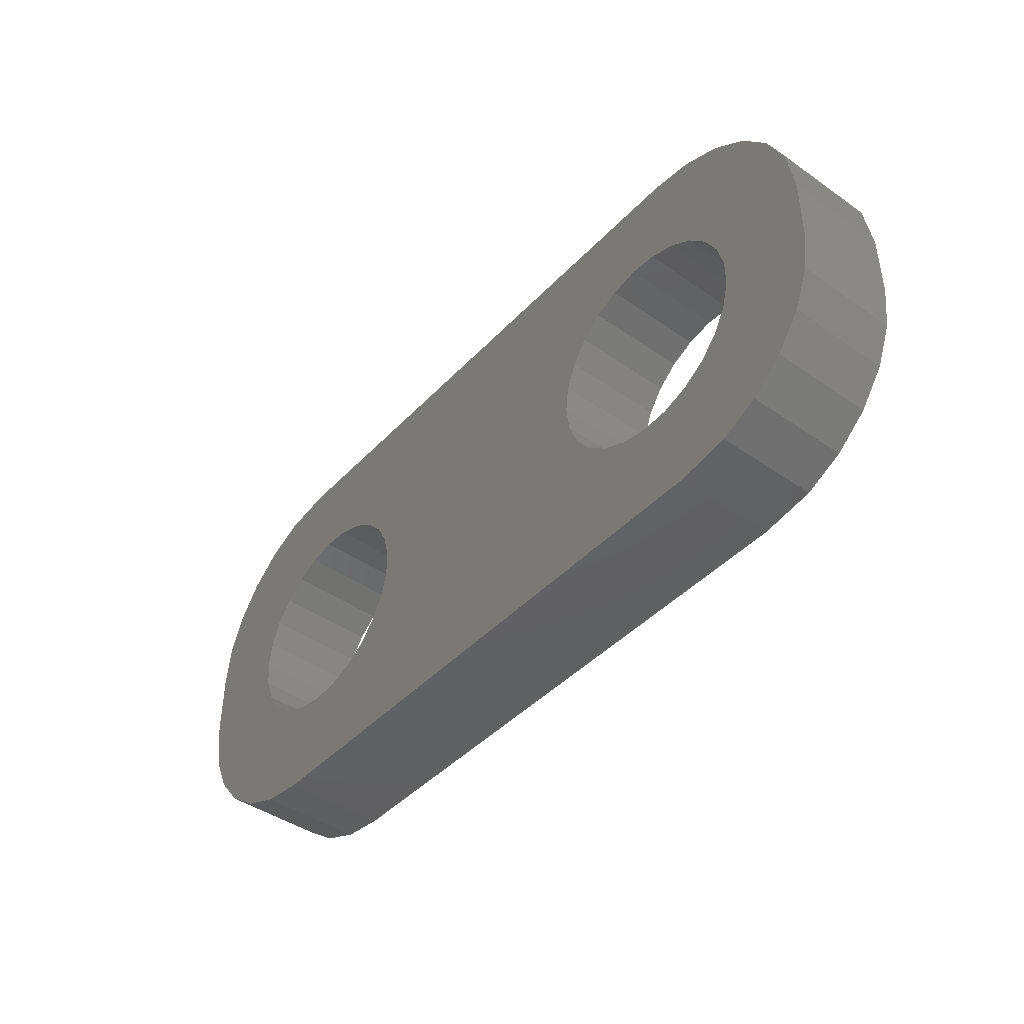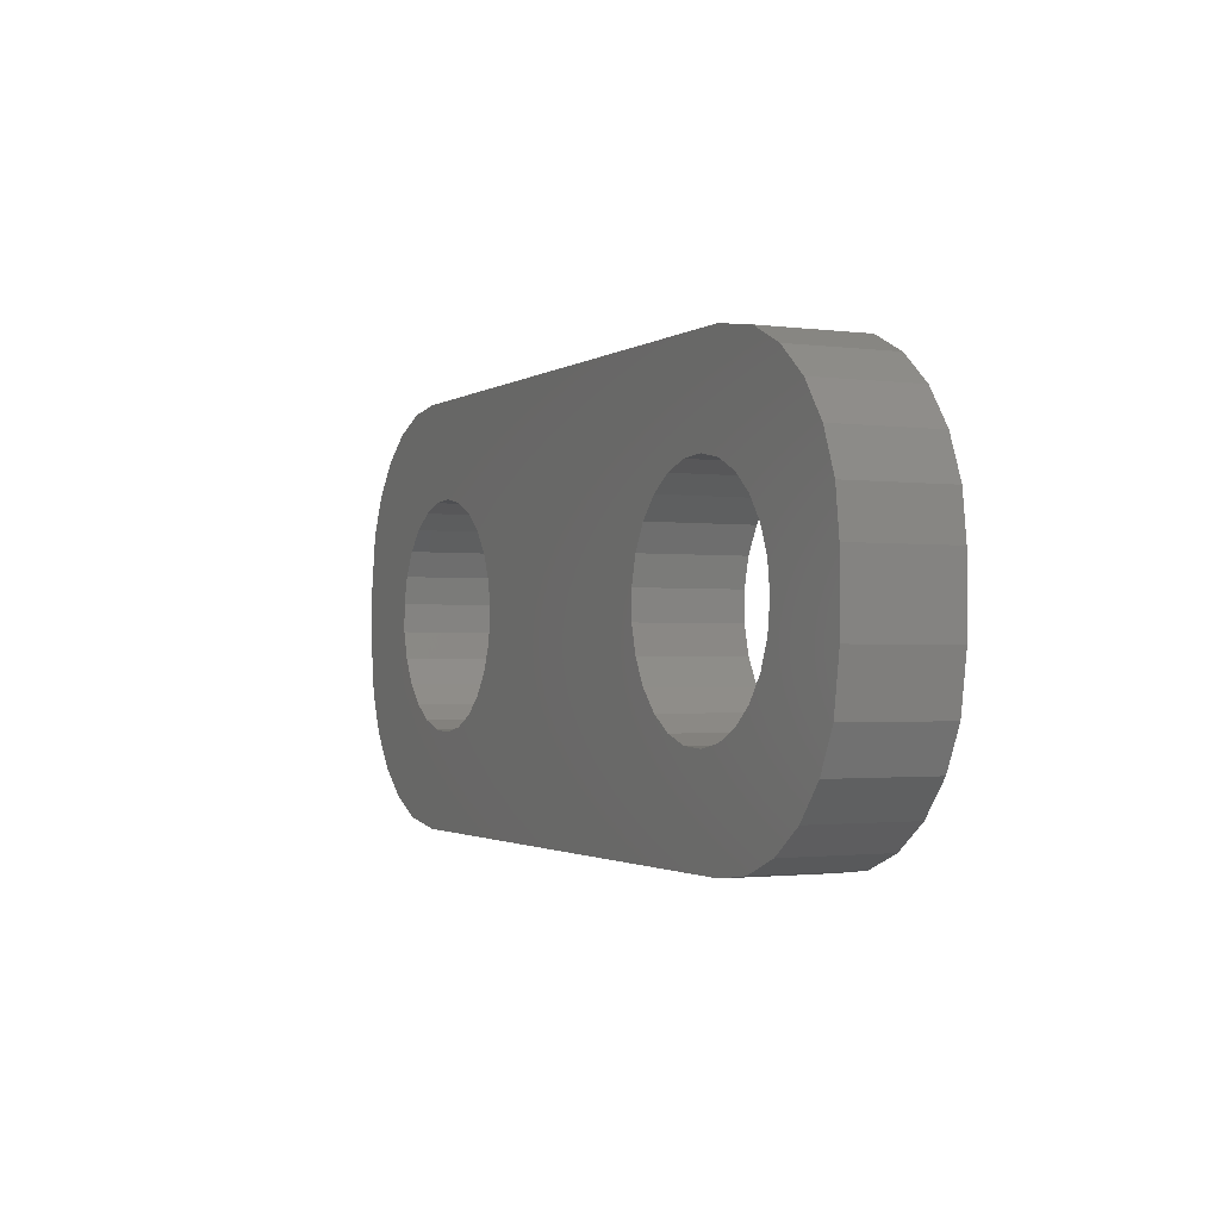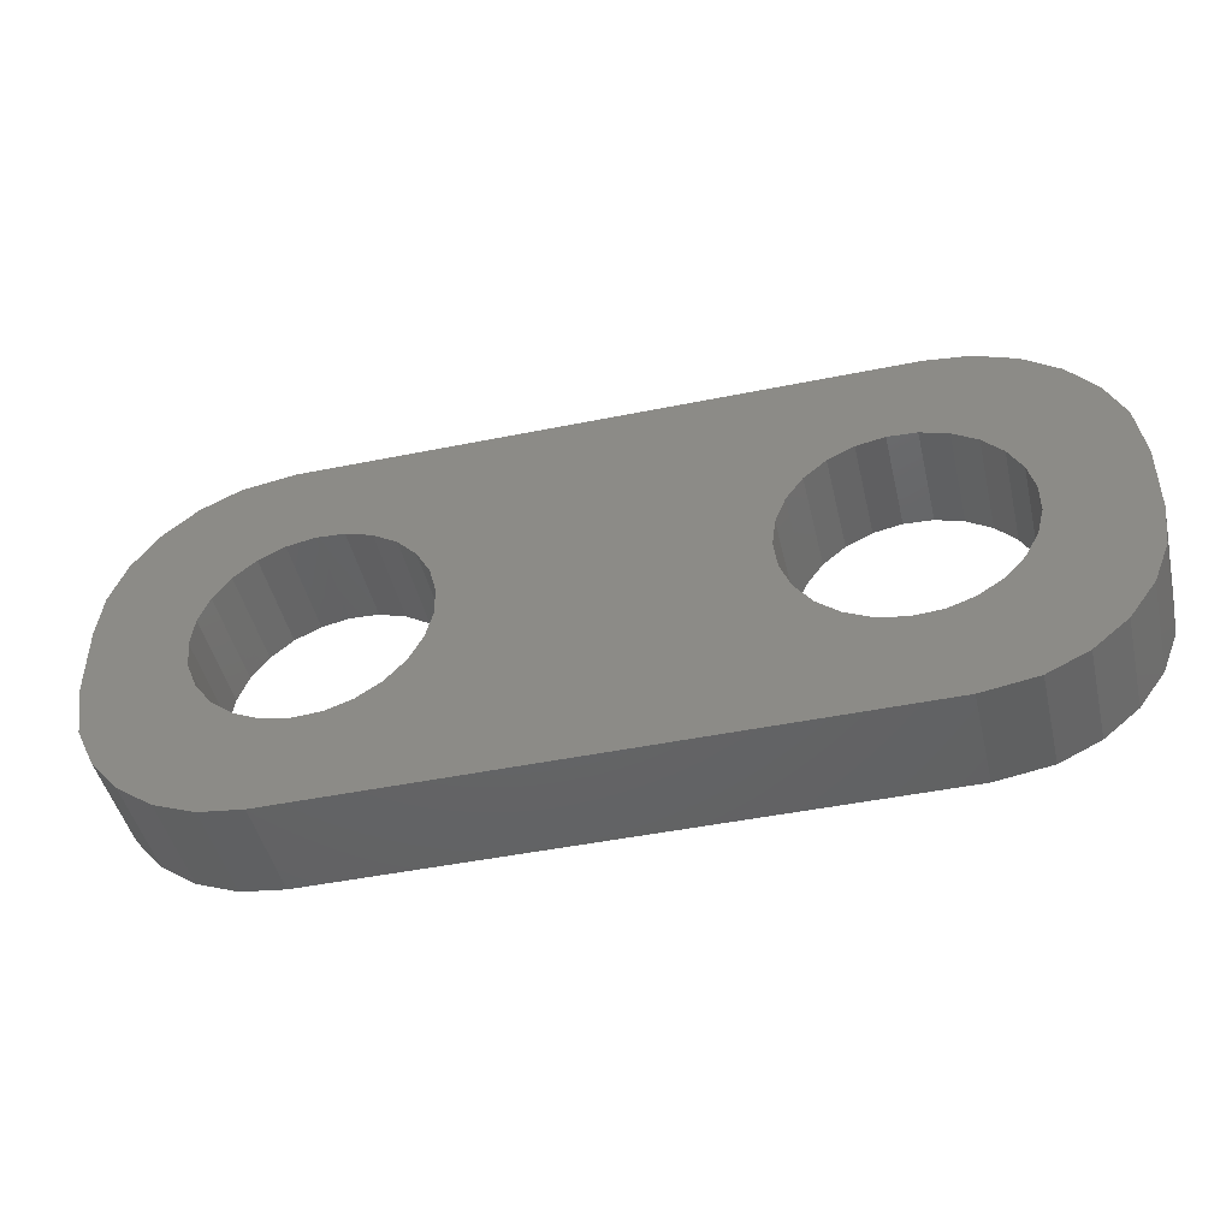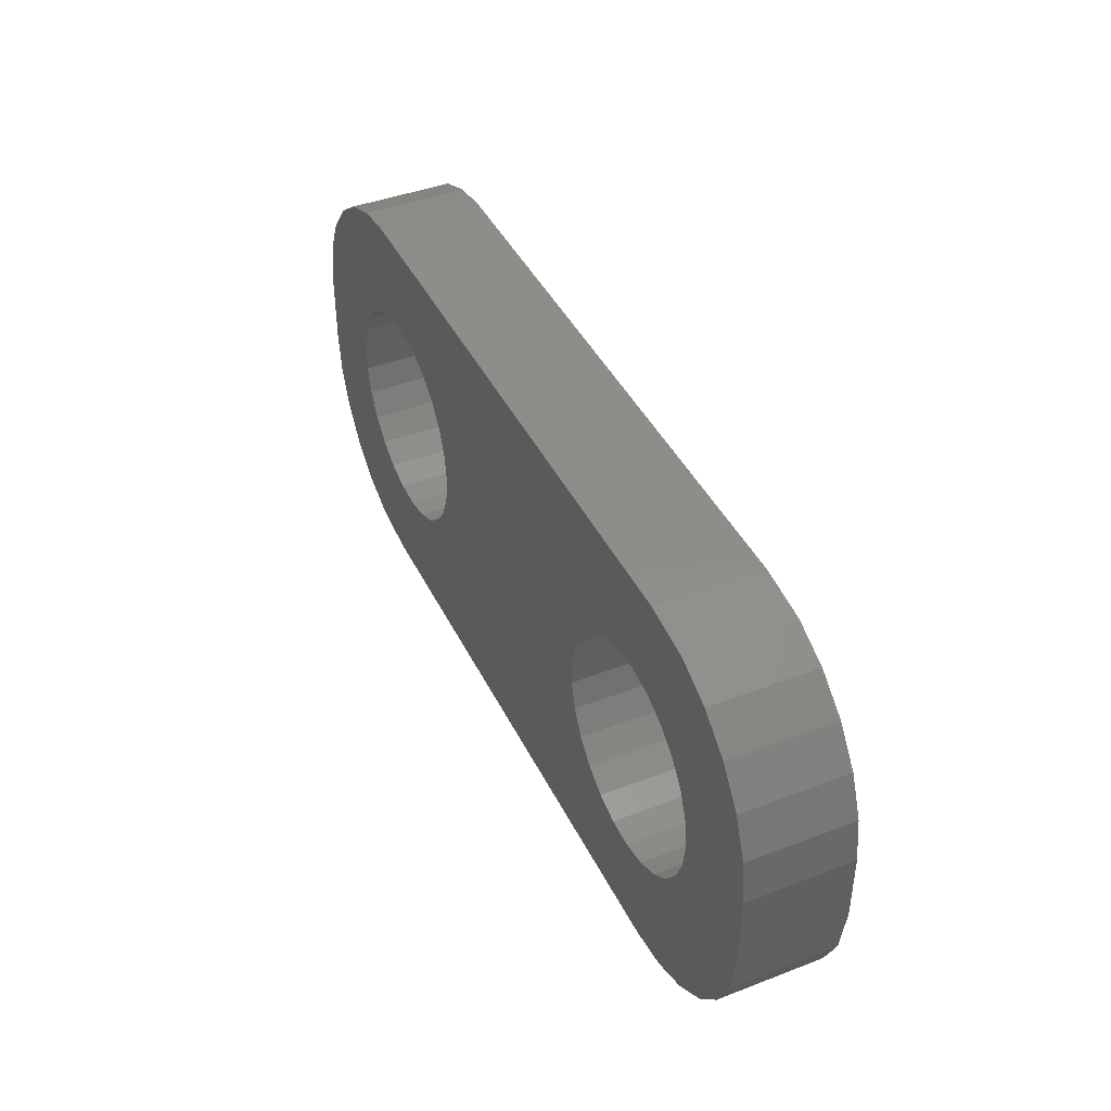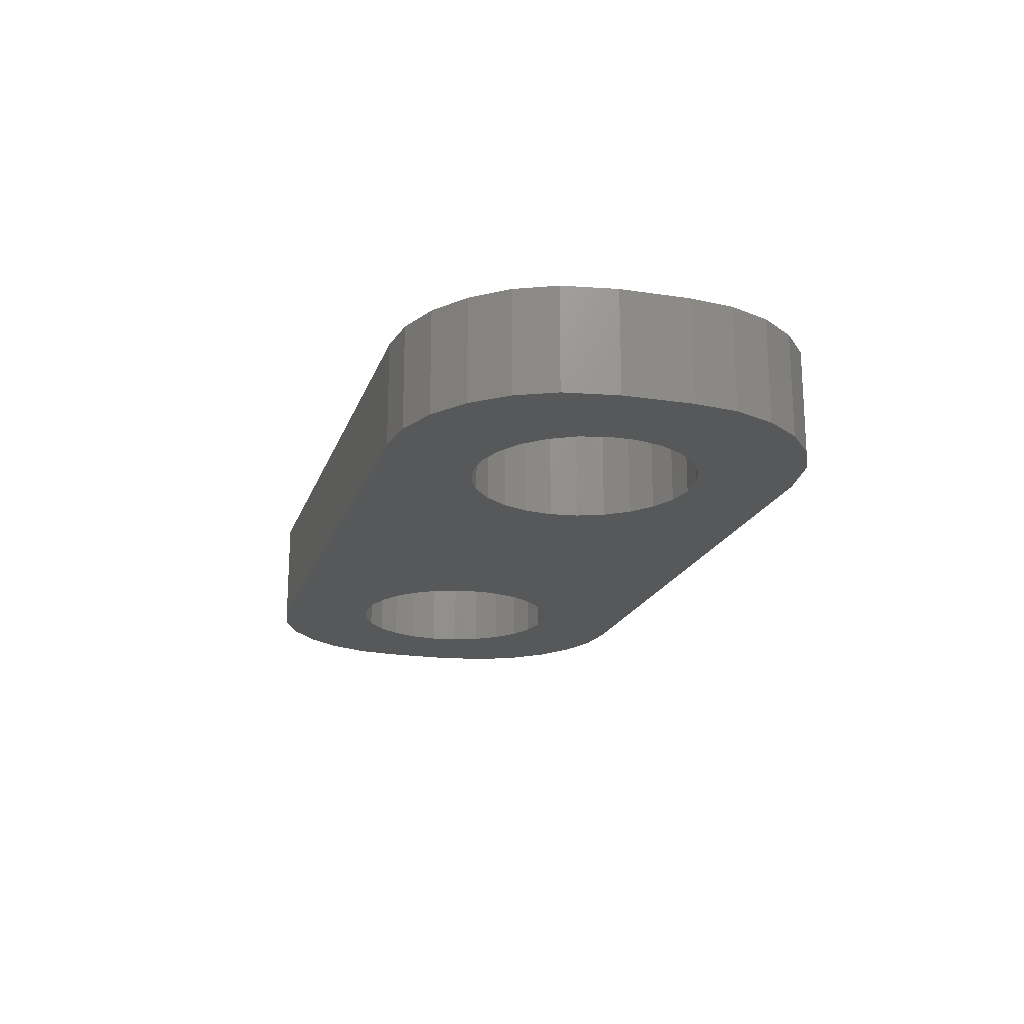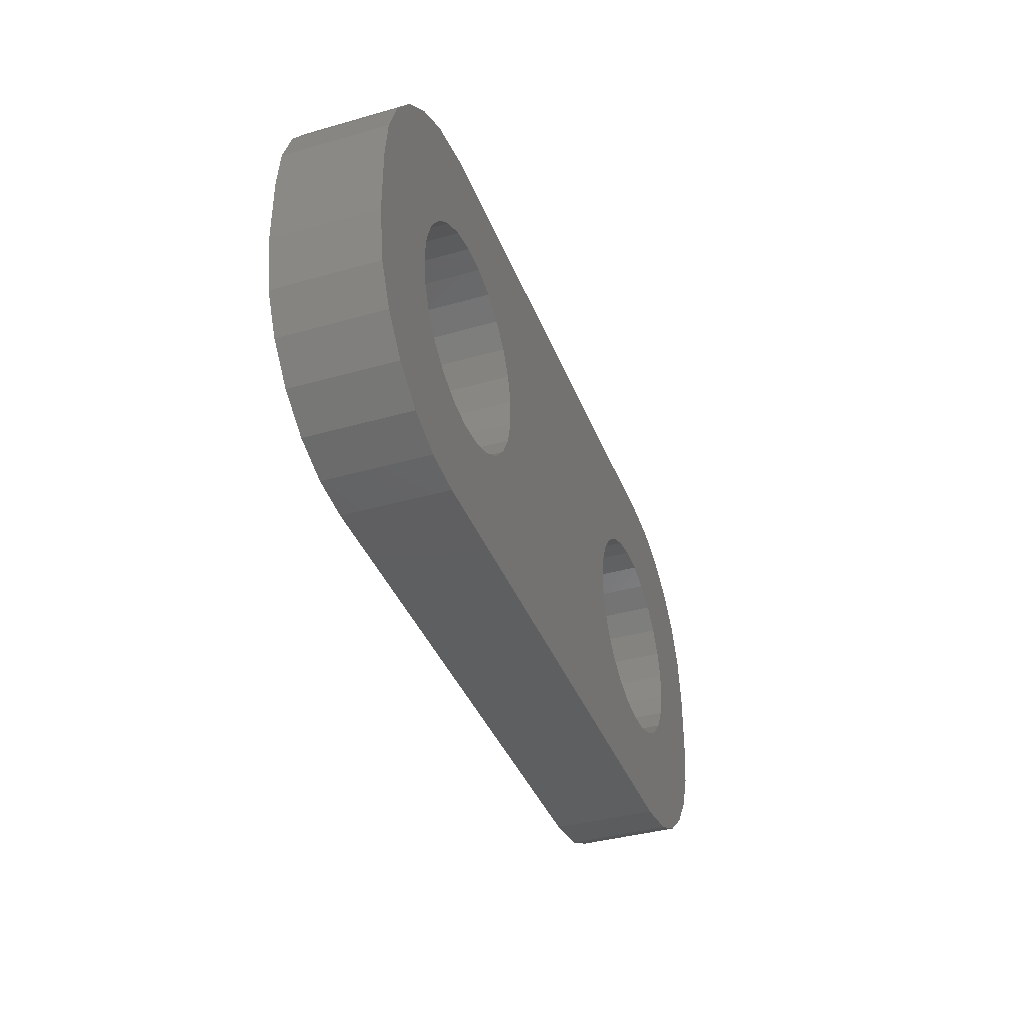
<metadata>
{"format":"stl","ext":"stl","renderer":"f3d","projection":"perspective","resolution":1024,"background":"white","views":[{"elev":-43.4,"azim":-129.5,"up":"+Y"},{"elev":-1.5,"azim":64.3,"up":"+Y"},{"elev":-46.1,"azim":-166.9,"up":"+Y"},{"elev":42.2,"azim":65.3,"up":"+Y"},{"elev":-19.3,"azim":-106.1,"up":"+Z"},{"elev":-38.2,"azim":109.9,"up":"+Y"}]}
</metadata>
<code>
# stl→obj: 156 verts, 316 faces
v -4.352 -0.8082 -3
v -4.25 0 0
v -4.25 0 -3
v -4.352 -0.8082 0
v -4.352 0.8082 0
v -4.352 0.8082 -3
v -10.72 -0.4073 0
v -10.72 0.4073 -3
v -10.72 0.4073 0
v -10.72 -0.4073 -3
v -7.296 -3.244 -3
v -8.109 -3.192 0
v -7.296 -3.244 0
v -8.109 -3.192 -3
v -8.109 3.192 -3
v -7.296 3.244 0
v -8.109 3.192 0
v -7.296 3.244 -3
v -5.131 -2.225 -3
v -5.759 -2.744 0
v -5.131 -2.225 0
v -5.759 -2.744 -3
v -4.652 -1.566 0
v -4.652 -1.566 -3
v -8.884 -2.941 -3
v -9.572 -2.504 0
v -8.884 -2.941 0
v -9.572 -2.504 -3
v -10.52 1.196 -3
v -10.52 1.196 0
v -4.652 1.566 -3
v -5.131 2.225 0
v -5.131 2.225 -3
v -4.652 1.566 0
v -10.13 1.91 0
v -9.572 2.504 -3
v -9.572 2.504 0
v -10.13 1.91 -3
v -10.13 -1.91 -3
v -10.13 -1.91 0
v -10.52 -1.196 -3
v -10.52 -1.196 0
v -6.496 -3.091 -3
v -6.496 -3.091 0
v -6.496 3.091 0
v -6.496 3.091 -3
v -5.759 2.744 -3
v -5.759 2.744 0
v -8.884 2.941 0
v -8.884 2.941 -3
v 10.65 -0.8082 -3
v 10.75 0 0
v 10.75 0 -3
v 10.65 -0.8082 0
v 10.65 0.8082 0
v 10.65 0.8082 -3
v 4.276 -0.4073 0
v 4.276 0.4073 -3
v 4.276 0.4073 0
v 4.276 -0.4073 -3
v 6.891 3.192 -3
v 7.704 3.244 0
v 6.891 3.192 0
v 7.704 3.244 -3
v 9.869 -2.225 -3
v 9.241 -2.744 0
v 9.869 -2.225 0
v 9.241 -2.744 -3
v 10.35 -1.566 0
v 10.35 -1.566 -3
v 6.116 -2.941 -3
v 5.428 -2.504 0
v 6.116 -2.941 0
v 5.428 -2.504 -3
v 7.704 -3.244 -3
v 6.891 -3.192 0
v 7.704 -3.244 0
v 6.891 -3.192 -3
v 4.478 1.196 -3
v 4.478 1.196 0
v 10.35 1.566 -3
v 9.869 2.225 0
v 9.869 2.225 -3
v 10.35 1.566 0
v 4.871 1.91 0
v 5.428 2.504 -3
v 5.428 2.504 0
v 4.871 1.91 -3
v 4.871 -1.91 -3
v 4.871 -1.91 0
v 4.478 -1.196 -3
v 4.478 -1.196 0
v 8.504 -3.091 -3
v 8.504 -3.091 0
v 8.504 3.091 0
v 8.504 3.091 -3
v 9.241 2.744 -3
v 9.241 2.744 0
v 6.116 2.941 0
v 6.116 2.941 -3
v 10.91 -5.382 -3
v 11.92 -4.645 0
v 10.91 -5.382 0
v 11.92 -4.645 -3
v 8.5 -6 -3
v 9.743 -5.843 0
v 8.5 -6 0
v 9.743 -5.843 -3
v -9.743 5.843 -3
v -10.91 5.382 0
v -9.743 5.843 0
v -10.91 5.382 -3
v 11.18 5.222 -3
v 10.05 5.755 0
v 11.18 5.222 0
v 10.05 5.755 -3
v 13.5 1 0
v 13.34 2.243 -3
v 13.34 2.243 0
v 13.5 1 -3
v -13.5 1 -3
v -13.26 2.545 0
v -13.26 2.545 -3
v -13.5 1 0
v 13.5 -1 -3
v -8.5 -6 -3
v -10.05 -5.755 -3
v -11.18 -5.222 -3
v -12.14 -4.423 -3
v -12.88 -3.409 -3
v -13.34 -2.243 -3
v -11.92 4.645 -3
v -13.5 -1 -3
v -12.72 3.679 -3
v 13.26 -2.545 -3
v 12.72 -3.679 -3
v 12.88 3.409 -3
v 12.14 4.423 -3
v 8.5 6 -3
v -8.5 6 -3
v -10.05 -5.755 0
v -11.18 -5.222 0
v -8.5 -6 0
v -8.5 6 0
v 8.5 6 0
v -11.92 4.645 0
v -12.72 3.679 0
v -13.34 -2.243 0
v -12.88 -3.409 0
v -12.14 -4.423 0
v -13.5 -1 0
v 12.88 3.409 0
v 12.14 4.423 0
v 13.26 -2.545 0
v 13.5 -1 0
v 12.72 -3.679 0
f 1 2 3
f 2 1 4
f 3 5 6
f 5 3 2
f 7 8 9
f 8 7 10
f 11 12 13
f 12 11 14
f 15 16 17
f 16 15 18
f 19 20 21
f 20 19 22
f 19 23 24
f 23 19 21
f 25 26 27
f 26 25 28
f 24 4 1
f 4 24 23
f 9 29 30
f 29 9 8
f 31 32 33
f 32 31 34
f 35 36 37
f 36 35 38
f 30 38 35
f 38 30 29
f 26 39 40
f 39 26 28
f 40 41 42
f 41 40 39
f 42 10 7
f 10 42 41
f 14 27 12
f 27 14 25
f 43 13 44
f 13 43 11
f 18 45 16
f 45 18 46
f 47 32 48
f 32 47 33
f 46 48 45
f 48 46 47
f 22 44 20
f 44 22 43
f 6 34 31
f 34 6 5
f 36 49 37
f 49 36 50
f 50 17 49
f 17 50 15
f 51 52 53
f 52 51 54
f 53 55 56
f 55 53 52
f 57 58 59
f 58 57 60
f 61 62 63
f 62 61 64
f 65 66 67
f 66 65 68
f 65 69 70
f 69 65 67
f 71 72 73
f 72 71 74
f 75 76 77
f 76 75 78
f 70 54 51
f 54 70 69
f 59 79 80
f 79 59 58
f 81 82 83
f 82 81 84
f 85 86 87
f 86 85 88
f 80 88 85
f 88 80 79
f 72 89 90
f 89 72 74
f 90 91 92
f 91 90 89
f 92 60 57
f 60 92 91
f 78 73 76
f 73 78 71
f 93 77 94
f 77 93 75
f 64 95 62
f 95 64 96
f 97 82 98
f 82 97 83
f 96 98 95
f 98 96 97
f 68 94 66
f 94 68 93
f 86 99 87
f 99 86 100
f 100 63 99
f 63 100 61
f 56 84 81
f 84 56 55
f 101 102 103
f 102 101 104
f 105 106 107
f 106 105 108
f 109 110 111
f 110 109 112
f 108 103 106
f 103 108 101
f 113 114 115
f 114 113 116
f 117 118 119
f 118 117 120
f 121 122 123
f 122 121 124
f 125 51 53
f 104 70 51
f 104 65 70
f 68 101 108
f 104 68 65
f 108 93 68
f 105 93 108
f 105 75 93
f 105 78 75
f 105 71 78
f 105 74 71
f 22 74 105
f 60 3 58
f 1 60 91
f 24 91 89
f 19 74 22
f 60 1 3
f 91 24 1
f 89 19 24
f 74 19 89
f 126 22 105
f 22 126 43
f 43 126 11
f 11 126 14
f 126 25 14
f 127 25 126
f 128 25 127
f 25 128 28
f 129 28 128
f 28 129 39
f 121 8 10
f 130 39 129
f 39 130 41
f 8 121 123
f 131 41 130
f 8 132 112
f 133 41 131
f 8 134 132
f 41 133 10
f 10 133 121
f 8 123 134
f 53 120 125
f 51 125 135
f 56 120 53
f 51 135 136
f 120 56 118
f 51 136 104
f 81 118 56
f 68 104 101
f 118 81 137
f 83 137 81
f 137 83 138
f 138 83 113
f 97 113 83
f 113 97 116
f 96 116 97
f 96 139 116
f 64 139 96
f 61 139 64
f 100 139 61
f 86 139 100
f 33 86 88
f 6 58 3
f 58 6 79
f 31 79 6
f 79 31 88
f 33 88 31
f 86 33 47
f 86 47 139
f 140 47 46
f 140 46 18
f 140 18 15
f 47 140 139
f 109 15 50
f 112 50 36
f 15 109 140
f 112 36 38
f 112 38 29
f 112 29 8
f 50 112 109
f 128 141 142
f 141 128 127
f 126 107 143
f 107 126 105
f 139 144 145
f 144 139 140
f 116 145 114
f 145 116 139
f 140 111 144
f 111 140 109
f 134 146 132
f 146 134 147
f 112 146 110
f 146 112 132
f 123 147 134
f 147 123 122
f 130 148 131
f 148 130 149
f 129 142 150
f 142 129 128
f 133 124 121
f 124 133 151
f 127 143 141
f 143 127 126
f 152 138 153
f 138 152 137
f 119 137 152
f 137 119 118
f 138 115 153
f 115 138 113
f 154 125 155
f 125 154 135
f 102 136 156
f 136 102 104
f 129 149 130
f 149 129 150
f 131 151 133
f 151 131 148
f 55 117 119
f 117 52 155
f 84 119 152
f 54 155 52
f 82 152 153
f 155 54 154
f 82 153 115
f 69 154 54
f 154 69 156
f 117 55 52
f 119 84 55
f 98 115 114
f 152 82 84
f 115 98 82
f 114 95 98
f 145 95 114
f 145 62 95
f 145 63 62
f 145 99 63
f 145 87 99
f 48 87 145
f 59 2 57
f 5 59 80
f 34 80 85
f 32 87 48
f 59 5 2
f 80 34 5
f 85 32 34
f 87 32 85
f 144 48 145
f 48 144 45
f 45 144 16
f 16 144 17
f 111 17 144
f 17 111 49
f 110 49 111
f 49 110 37
f 146 37 110
f 37 146 35
f 122 35 147
f 147 35 146
f 67 156 69
f 156 67 102
f 66 102 67
f 102 66 103
f 103 66 106
f 94 106 66
f 94 107 106
f 77 107 94
f 76 107 77
f 73 107 76
f 72 107 73
f 21 72 90
f 4 57 2
f 57 4 92
f 23 92 4
f 92 23 90
f 21 90 23
f 72 21 20
f 72 20 107
f 143 20 44
f 143 44 13
f 143 13 12
f 20 143 107
f 27 143 12
f 142 27 26
f 27 141 143
f 150 26 40
f 149 40 42
f 151 42 7
f 27 142 141
f 35 122 30
f 124 30 122
f 151 7 124
f 30 124 9
f 42 151 148
f 9 124 7
f 26 150 142
f 40 149 150
f 42 148 149
f 155 120 117
f 120 155 125
f 156 135 154
f 135 156 136

</code>
